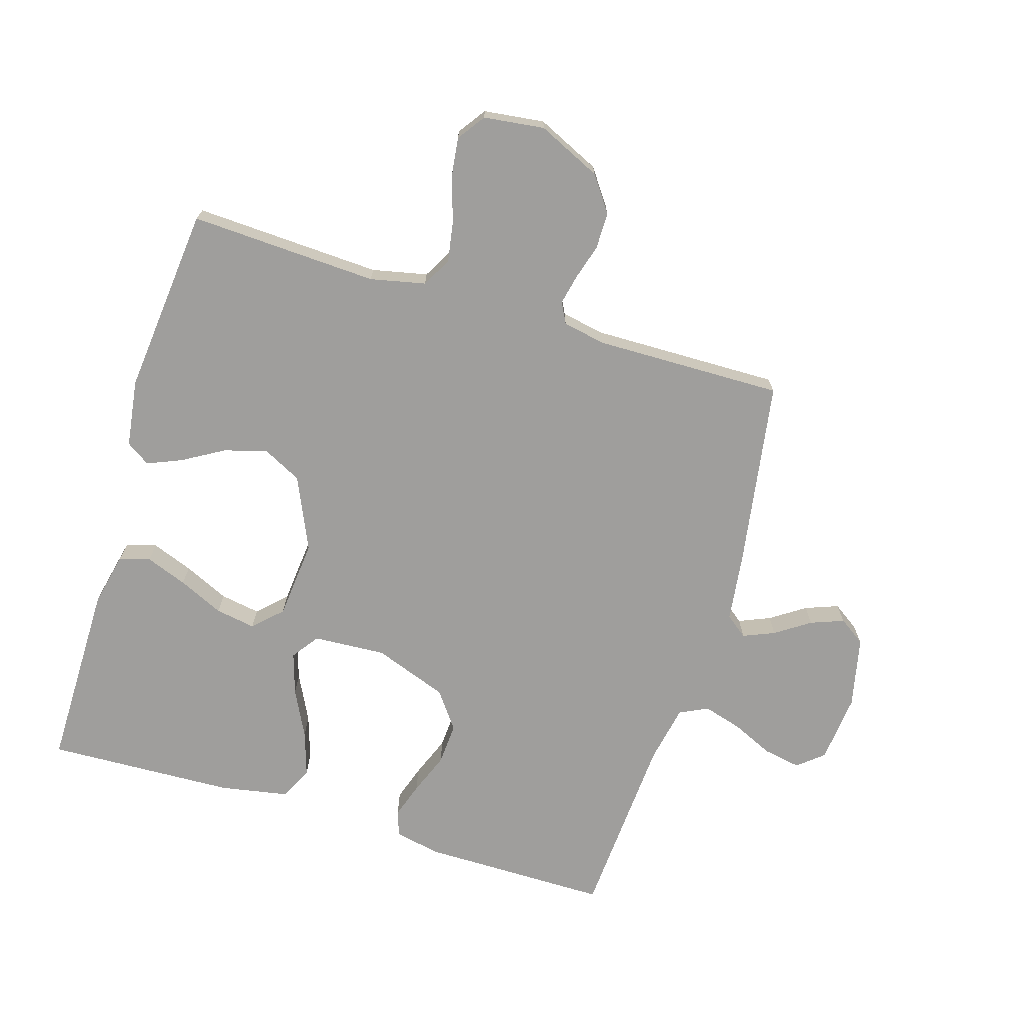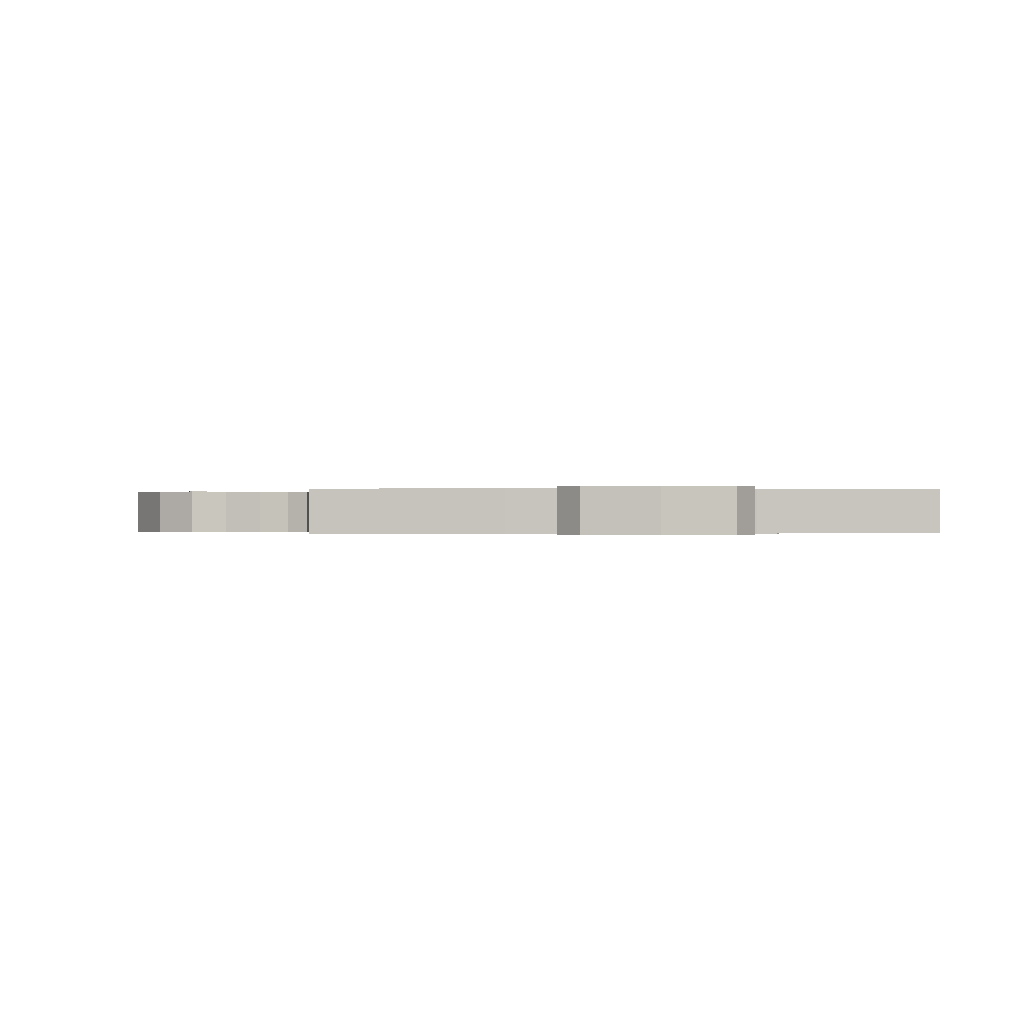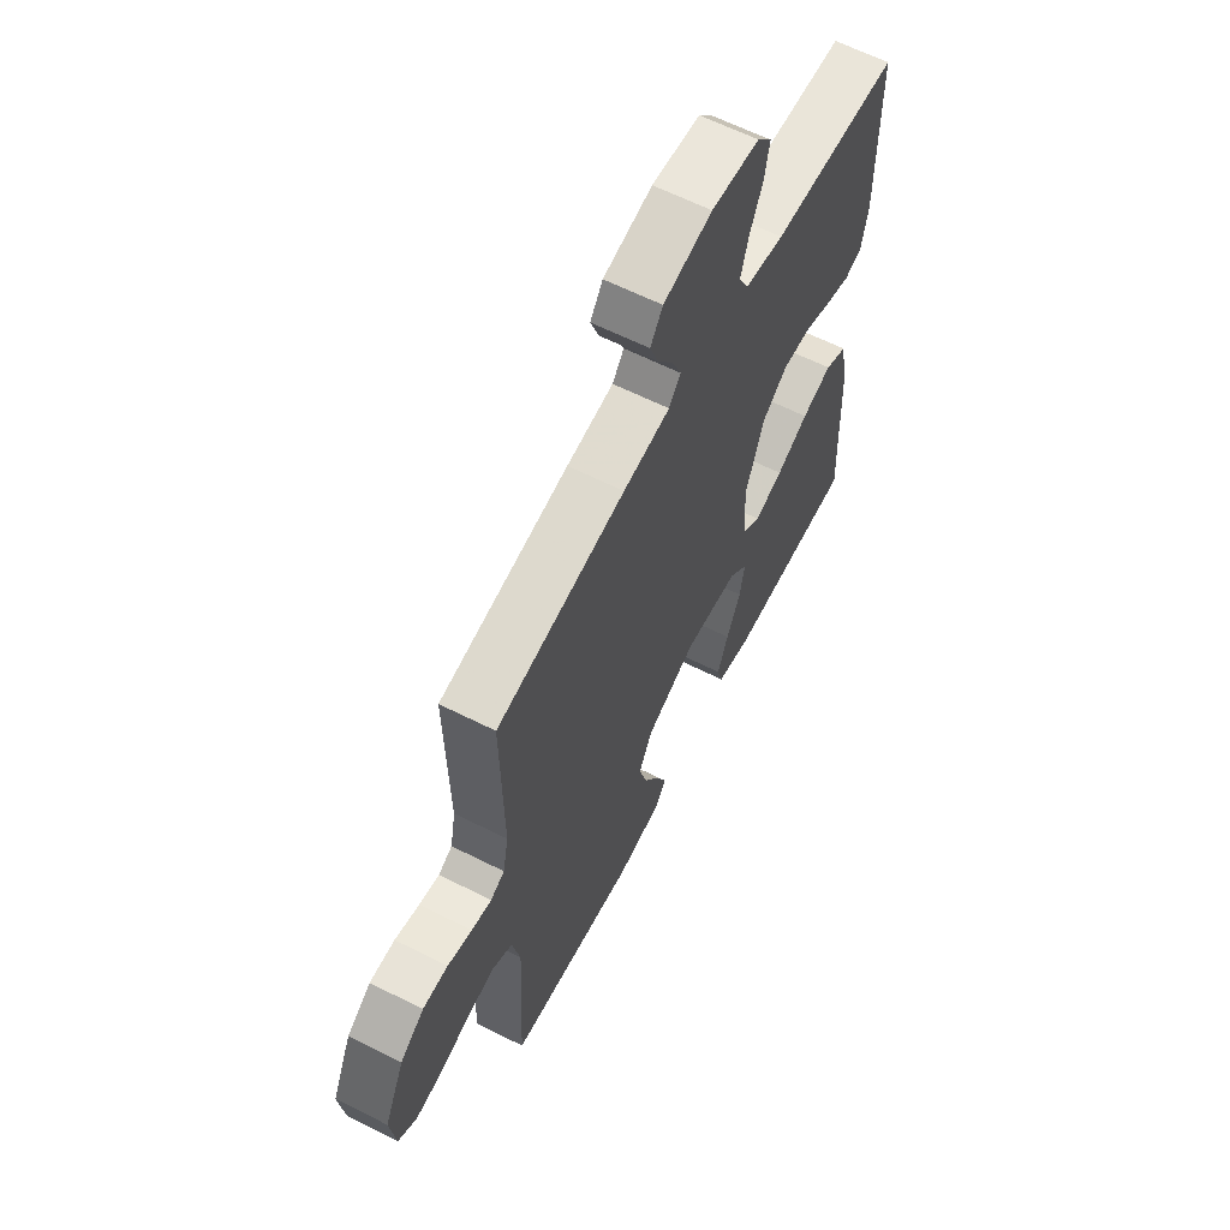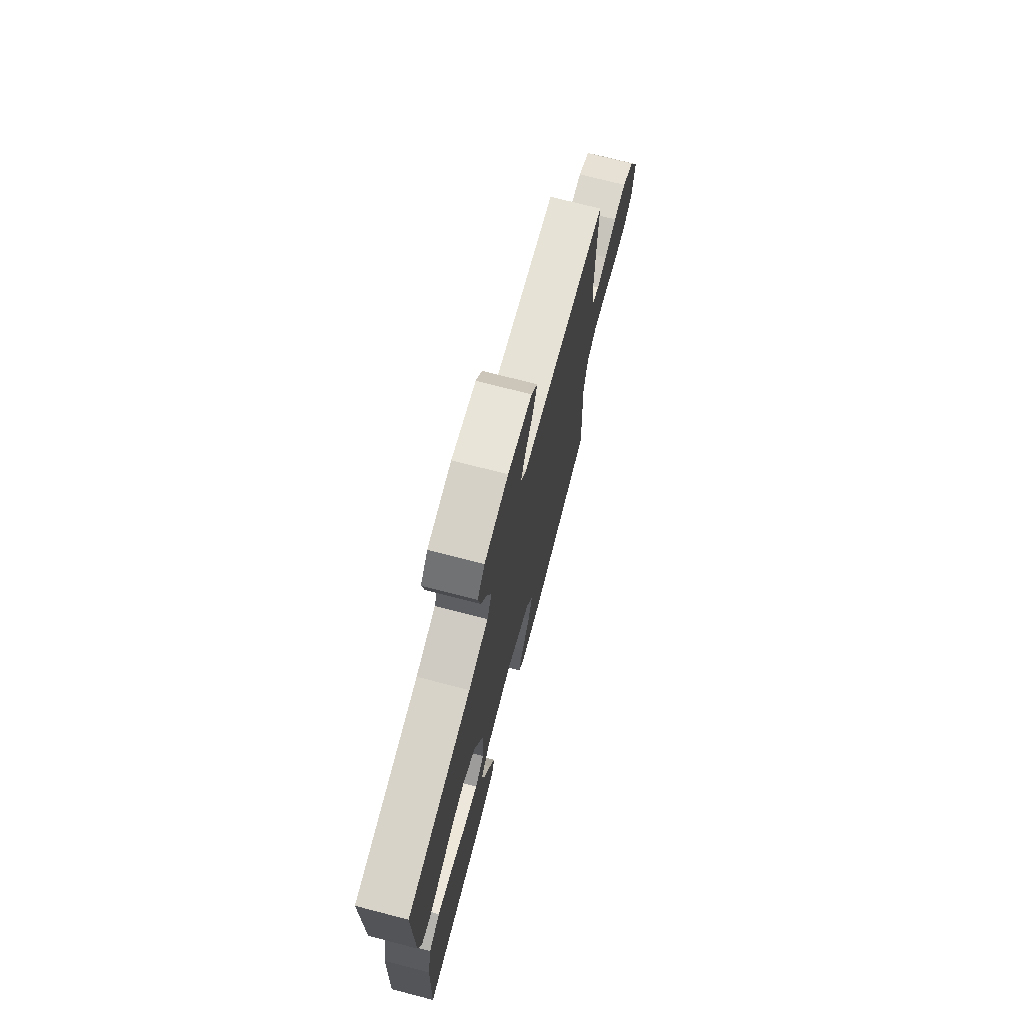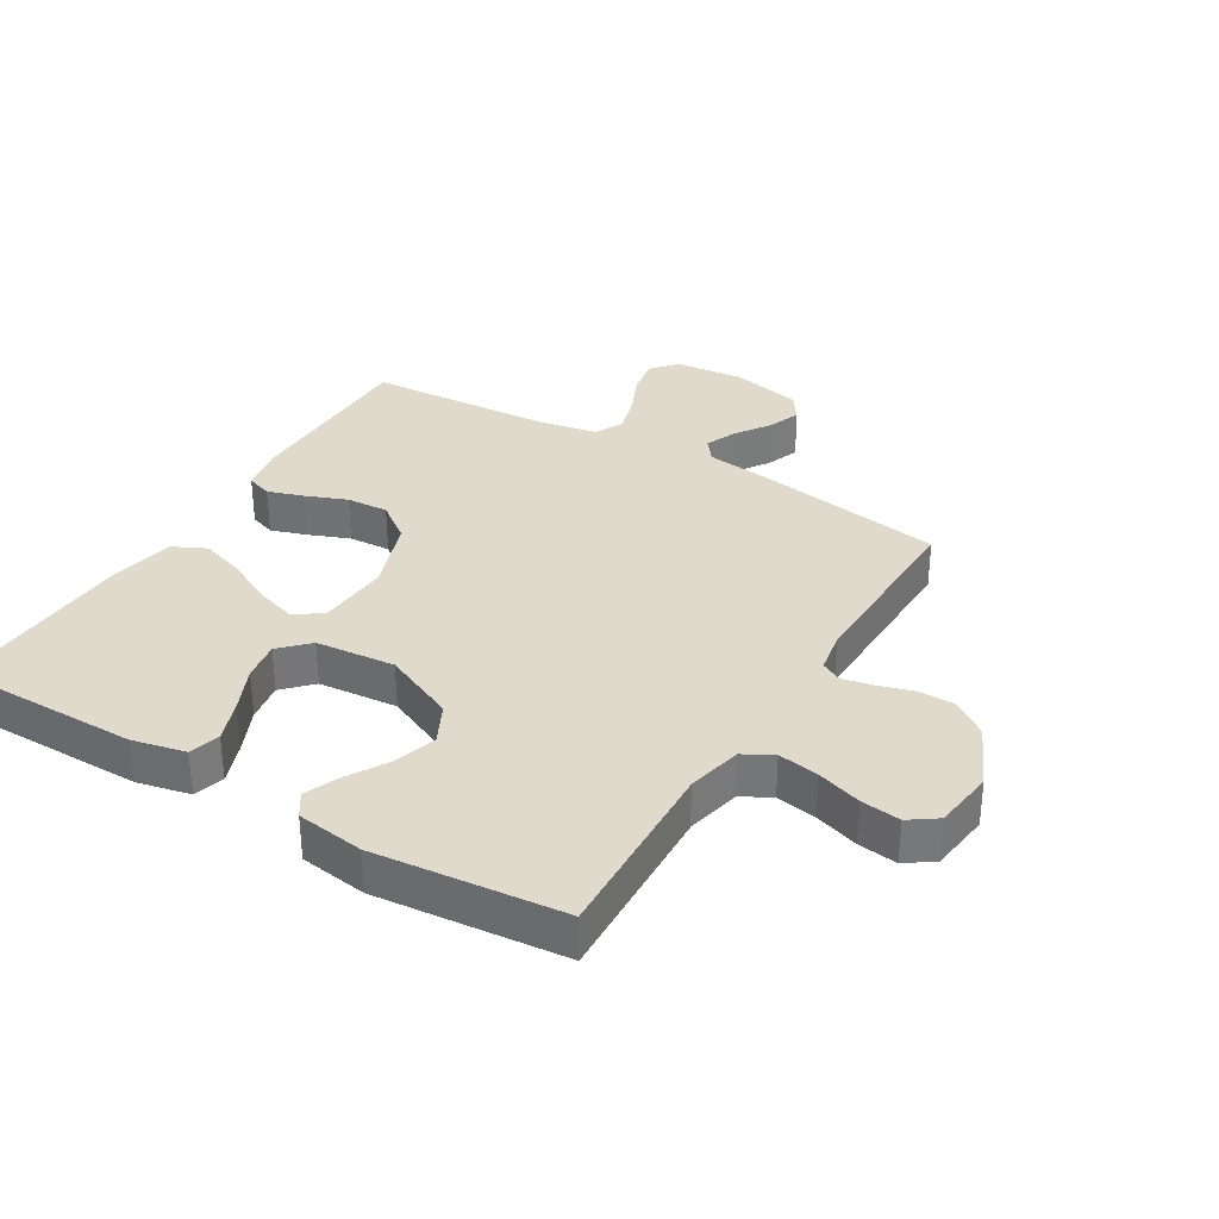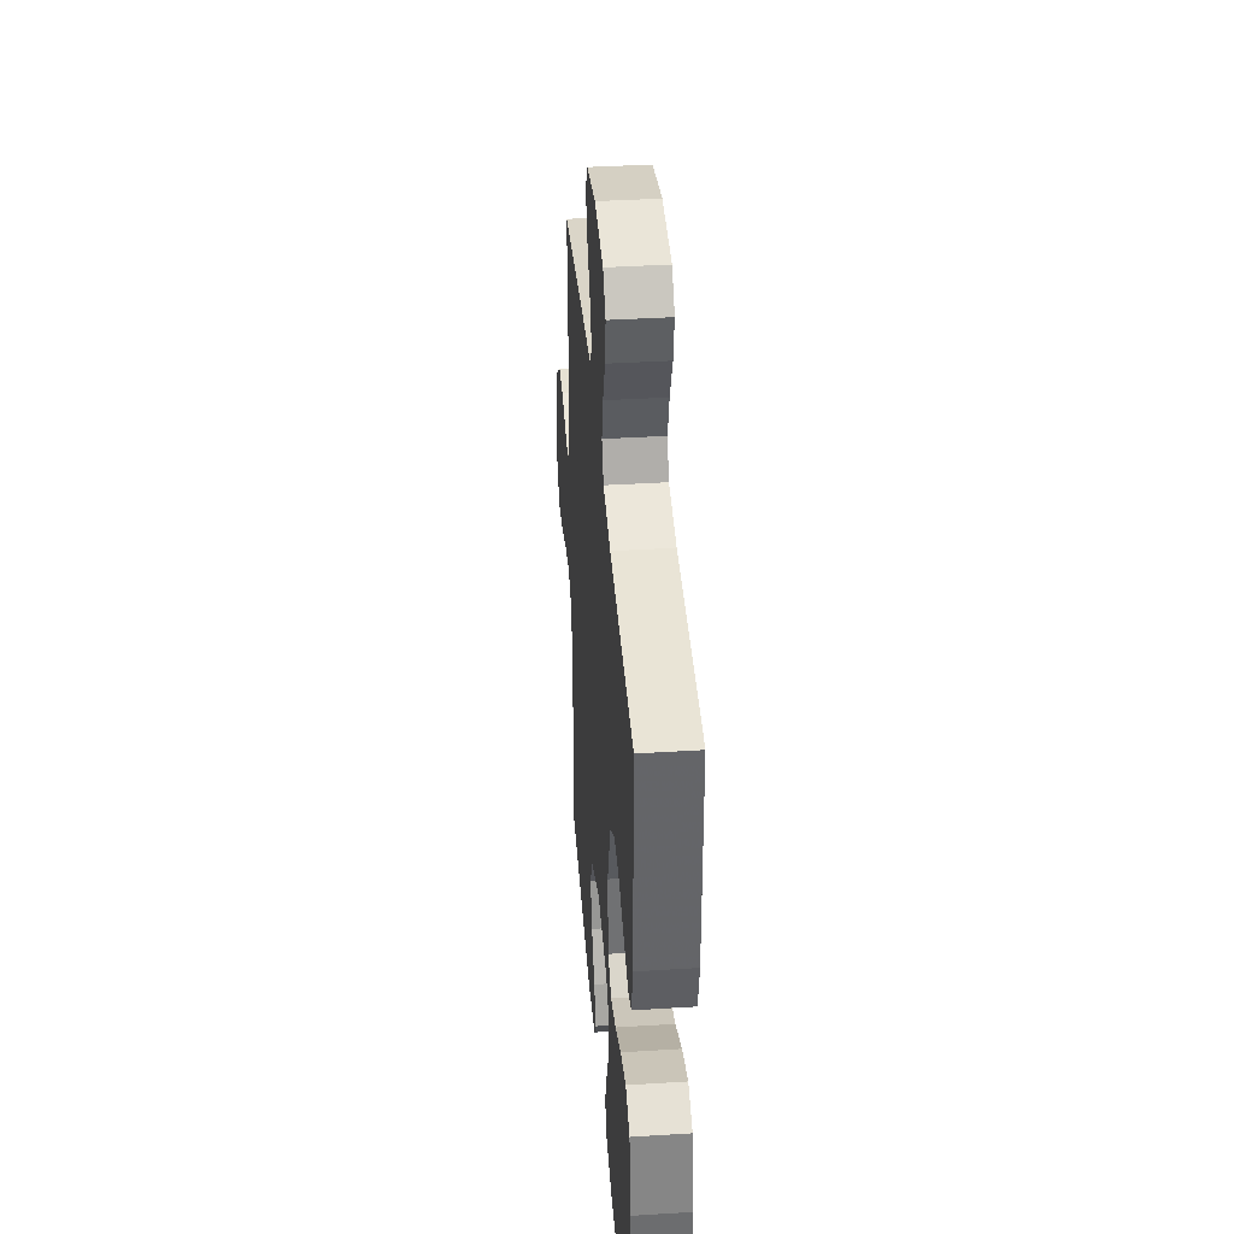
<metadata>
{"format":"obj","ext":"obj","renderer":"f3d","projection":"perspective","resolution":1024,"background":"white","views":[{"elev":-71.0,"azim":-107.0,"up":"+Y"},{"elev":-0.2,"azim":-5.0,"up":"+Y"},{"elev":62.4,"azim":-62.9,"up":"+Z"},{"elev":73.2,"azim":104.5,"up":"+Z"},{"elev":33.0,"azim":-148.9,"up":"+Y"},{"elev":38.7,"azim":85.5,"up":"+Z"}]}
</metadata>
<code>
v -0.5 0.07 -0.5
v -0.486 0.07 -0.2
v -0.505 0.07 -0.112
v -0.552 0.07 -0.086
v -0.617 0.07 -0.097
v -0.688 0.07 -0.12
v -0.751 0.07 -0.128
v -0.795 0.07 -0.097
v -0.807 0.07 0
v -0.76 0.07 0.101
v -0.704 0.07 0.141
v -0.645 0.07 0.141
v -0.588 0.07 0.124
v -0.541 0.07 0.114
v -0.508 0.07 0.131
v -0.495 0.07 0.2
v -0.5 0.07 0.5
v -0.2 0.07 0.548
v -0.091 0.07 0.562
v -0.064 0.07 0.597
v -0.085 0.07 0.647
v -0.122 0.07 0.702
v -0.142 0.07 0.755
v -0.113 0.07 0.797
v 0 0.07 0.822
v 0.111 0.07 0.811
v 0.145 0.07 0.77
v 0.134 0.07 0.71
v 0.104 0.07 0.644
v 0.086 0.07 0.582
v 0.108 0.07 0.537
v 0.2 0.07 0.519
v 0.5 0.07 0.5
v 0.5 0.07 0.2
v 0.485 0.07 0.127
v 0.444 0.07 0.113
v 0.387 0.07 0.132
v 0.321 0.07 0.158
v 0.254 0.07 0.162
v 0.195 0.07 0.118
v 0.152 0.07 0
v 0.159 0.07 -0.116
v 0.202 0.07 -0.147
v 0.269 0.07 -0.126
v 0.344 0.07 -0.088
v 0.415 0.07 -0.065
v 0.468 0.07 -0.091
v 0.488 0.07 -0.2
v 0.5 0.07 -0.5
v 0.2 0.07 -0.5
v 0.115 0.07 -0.481
v 0.101 0.07 -0.432
v 0.126 0.07 -0.366
v 0.159 0.07 -0.294
v 0.17 0.07 -0.23
v 0.127 0.07 -0.186
v 0 0.07 -0.174
v -0.116 0.07 -0.226
v -0.148 0.07 -0.289
v -0.128 0.07 -0.357
v -0.09 0.07 -0.422
v -0.067 0.07 -0.477
v -0.092 0.07 -0.515
v -0.2 0.07 -0.53
v -0.5 0 -0.5
v -0.486 0 -0.2
v -0.505 0 -0.112
v -0.552 0 -0.086
v -0.617 0 -0.097
v -0.688 0 -0.12
v -0.751 0 -0.128
v -0.795 0 -0.097
v -0.807 0 0
v -0.76 0 0.101
v -0.704 0 0.141
v -0.645 0 0.141
v -0.588 0 0.124
v -0.541 0 0.114
v -0.508 0 0.131
v -0.495 0 0.2
v -0.5 0 0.5
v -0.2 0 0.548
v -0.091 0 0.562
v -0.064 0 0.597
v -0.085 0 0.647
v -0.122 0 0.702
v -0.142 0 0.755
v -0.113 0 0.797
v 0 0 0.822
v 0.111 0 0.811
v 0.145 0 0.77
v 0.134 0 0.71
v 0.104 0 0.644
v 0.086 0 0.582
v 0.108 0 0.537
v 0.2 0 0.519
v 0.5 0 0.5
v 0.5 0 0.2
v 0.485 0 0.127
v 0.444 0 0.113
v 0.387 0 0.132
v 0.321 0 0.158
v 0.254 0 0.162
v 0.195 0 0.118
v 0.152 0 0
v 0.159 0 -0.116
v 0.202 0 -0.147
v 0.269 0 -0.126
v 0.344 0 -0.088
v 0.415 0 -0.065
v 0.468 0 -0.091
v 0.488 0 -0.2
v 0.5 0 -0.5
v 0.2 0 -0.5
v 0.115 0 -0.481
v 0.101 0 -0.432
v 0.126 0 -0.366
v 0.159 0 -0.294
v 0.17 0 -0.23
v 0.127 0 -0.186
v 0 0 -0.174
v -0.116 0 -0.226
v -0.148 0 -0.289
v -0.128 0 -0.357
v -0.09 0 -0.422
v -0.067 0 -0.477
v -0.092 0 -0.515
v -0.2 0 -0.53
f 63 64 1 2
f 60 61 62 63
f 59 60 63 2
f 58 59 2 3
f 57 58 3 4
f 56 57 4
f 51 52 53 54
f 49 50 51 54
f 49 54 55
f 48 49 55 56
f 44 45 46 47
f 43 44 47 48
f 35 36 37 38
f 33 34 35 38
f 32 33 38 39
f 31 32 39 40
f 26 27 28 29
f 26 29 30
f 25 26 30
f 24 25 30
f 21 22 23 24
f 20 21 24 30
f 19 20 30 31
f 16 17 18 19
f 15 16 19 31
f 10 11 12 13
f 10 13 14
f 9 10 14
f 8 9 14
f 5 6 7 8
f 4 5 8 14
f 43 48 56 4
f 15 31 40 41
f 15 41 42
f 15 42 43
f 4 14 15 43
f 66 65 128 127
f 127 126 125 124
f 66 127 124 123
f 67 66 123 122
f 68 67 122 121
f 68 121 120
f 118 117 116 115
f 118 115 114 113
f 119 118 113
f 120 119 113 112
f 111 110 109 108
f 112 111 108 107
f 102 101 100 99
f 102 99 98 97
f 103 102 97 96
f 104 103 96 95
f 93 92 91 90
f 94 93 90
f 94 90 89
f 94 89 88
f 88 87 86 85
f 94 88 85 84
f 95 94 84 83
f 83 82 81 80
f 95 83 80 79
f 77 76 75 74
f 78 77 74
f 78 74 73
f 78 73 72
f 72 71 70 69
f 78 72 69 68
f 68 120 112 107
f 105 104 95 79
f 106 105 79
f 107 106 79
f 107 79 78 68
f 1 65 66 2
f 2 66 67 3
f 3 67 68 4
f 4 68 69 5
f 5 69 70 6
f 6 70 71 7
f 7 71 72 8
f 8 72 73 9
f 9 73 74 10
f 10 74 75 11
f 11 75 76 12
f 12 76 77 13
f 13 77 78 14
f 14 78 79 15
f 15 79 80 16
f 16 80 81 17
f 17 81 82 18
f 18 82 83 19
f 19 83 84 20
f 20 84 85 21
f 21 85 86 22
f 22 86 87 23
f 23 87 88 24
f 24 88 89 25
f 25 89 90 26
f 26 90 91 27
f 27 91 92 28
f 28 92 93 29
f 29 93 94 30
f 30 94 95 31
f 31 95 96 32
f 32 96 97 33
f 33 97 98 34
f 34 98 99 35
f 35 99 100 36
f 36 100 101 37
f 37 101 102 38
f 38 102 103 39
f 39 103 104 40
f 40 104 105 41
f 41 105 106 42
f 42 106 107 43
f 43 107 108 44
f 44 108 109 45
f 45 109 110 46
f 46 110 111 47
f 47 111 112 48
f 48 112 113 49
f 49 113 114 50
f 50 114 115 51
f 51 115 116 52
f 52 116 117 53
f 53 117 118 54
f 54 118 119 55
f 55 119 120 56
f 56 120 121 57
f 57 121 122 58
f 58 122 123 59
f 59 123 124 60
f 60 124 125 61
f 61 125 126 62
f 62 126 127 63
f 63 127 128 64
f 64 128 65 1

</code>
